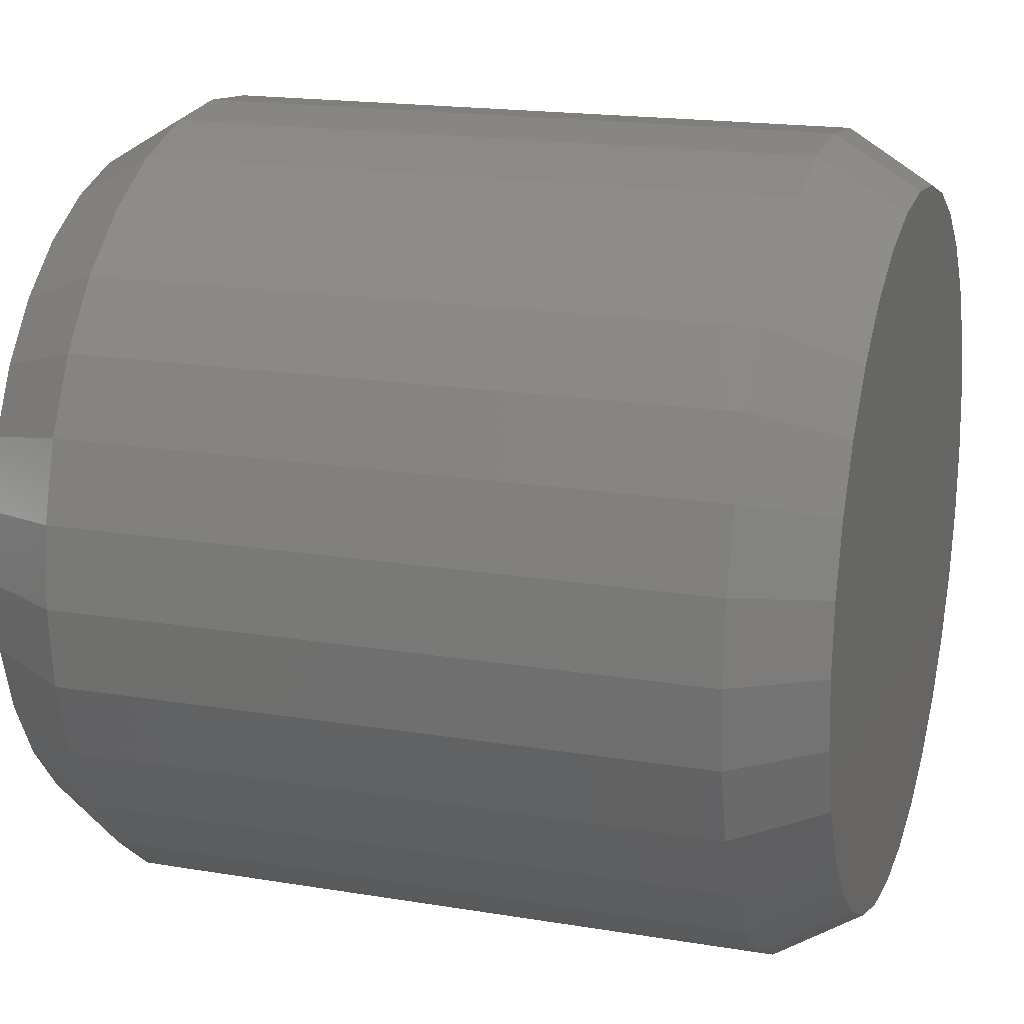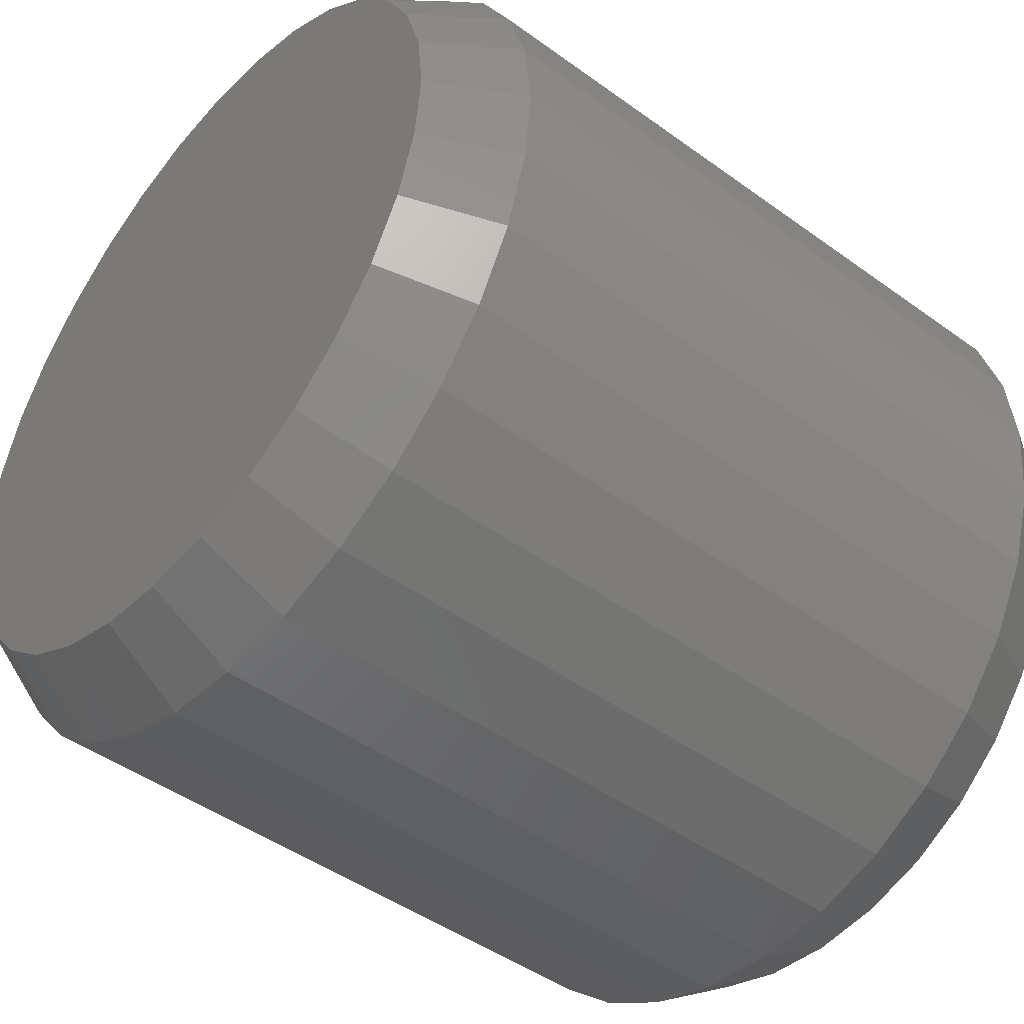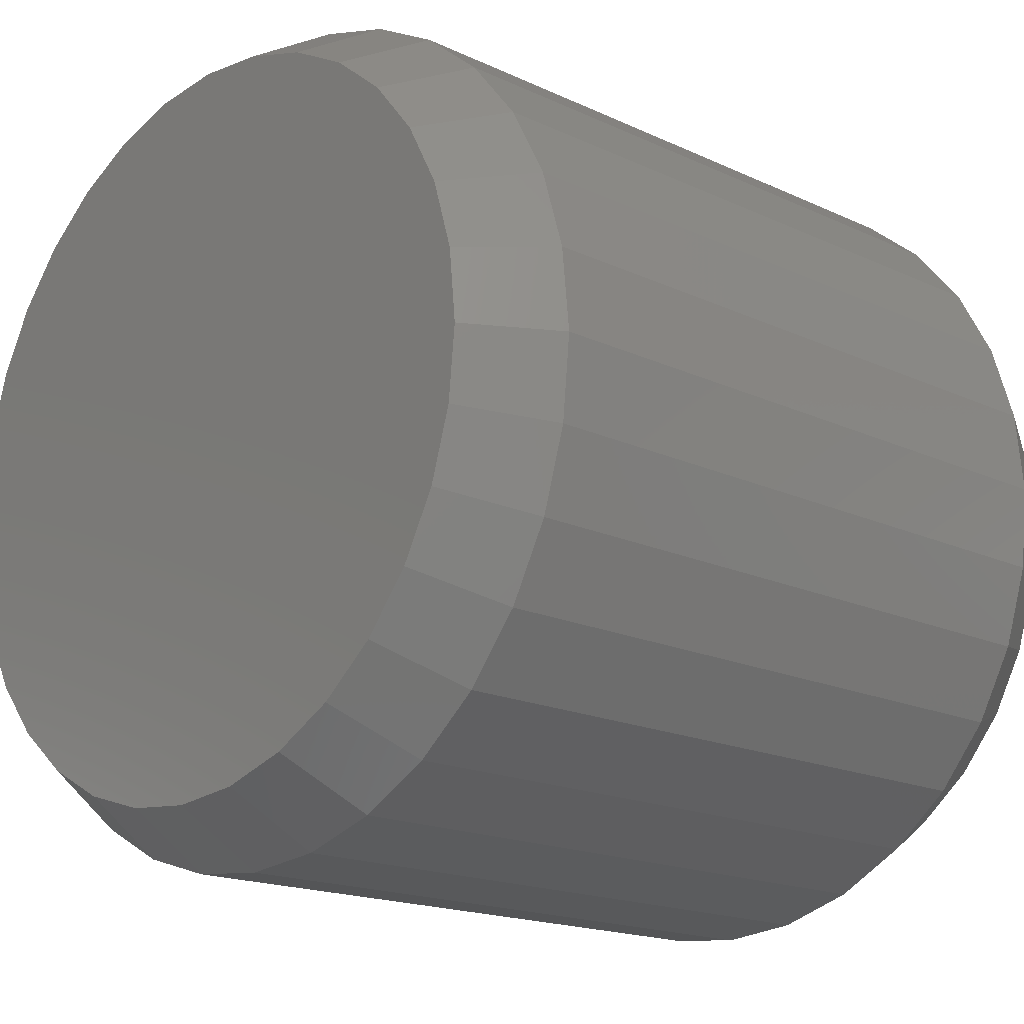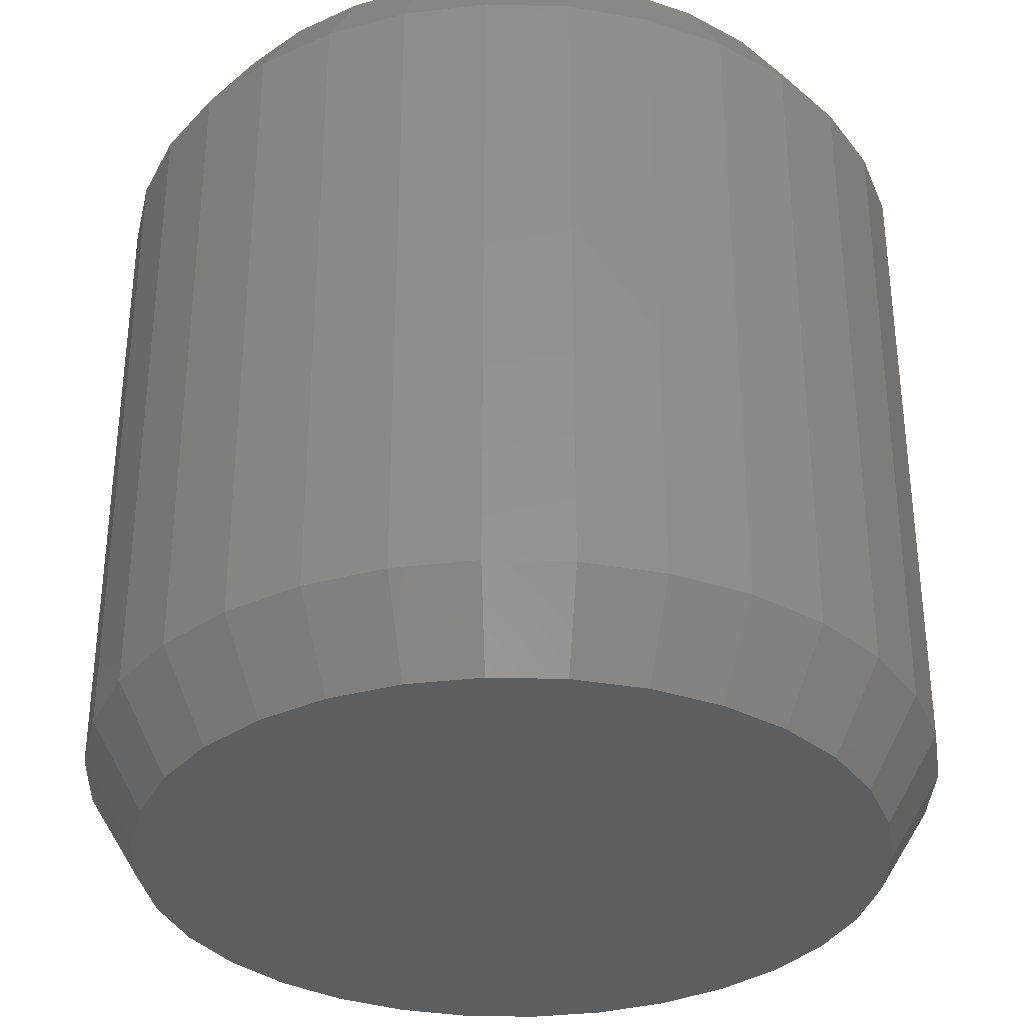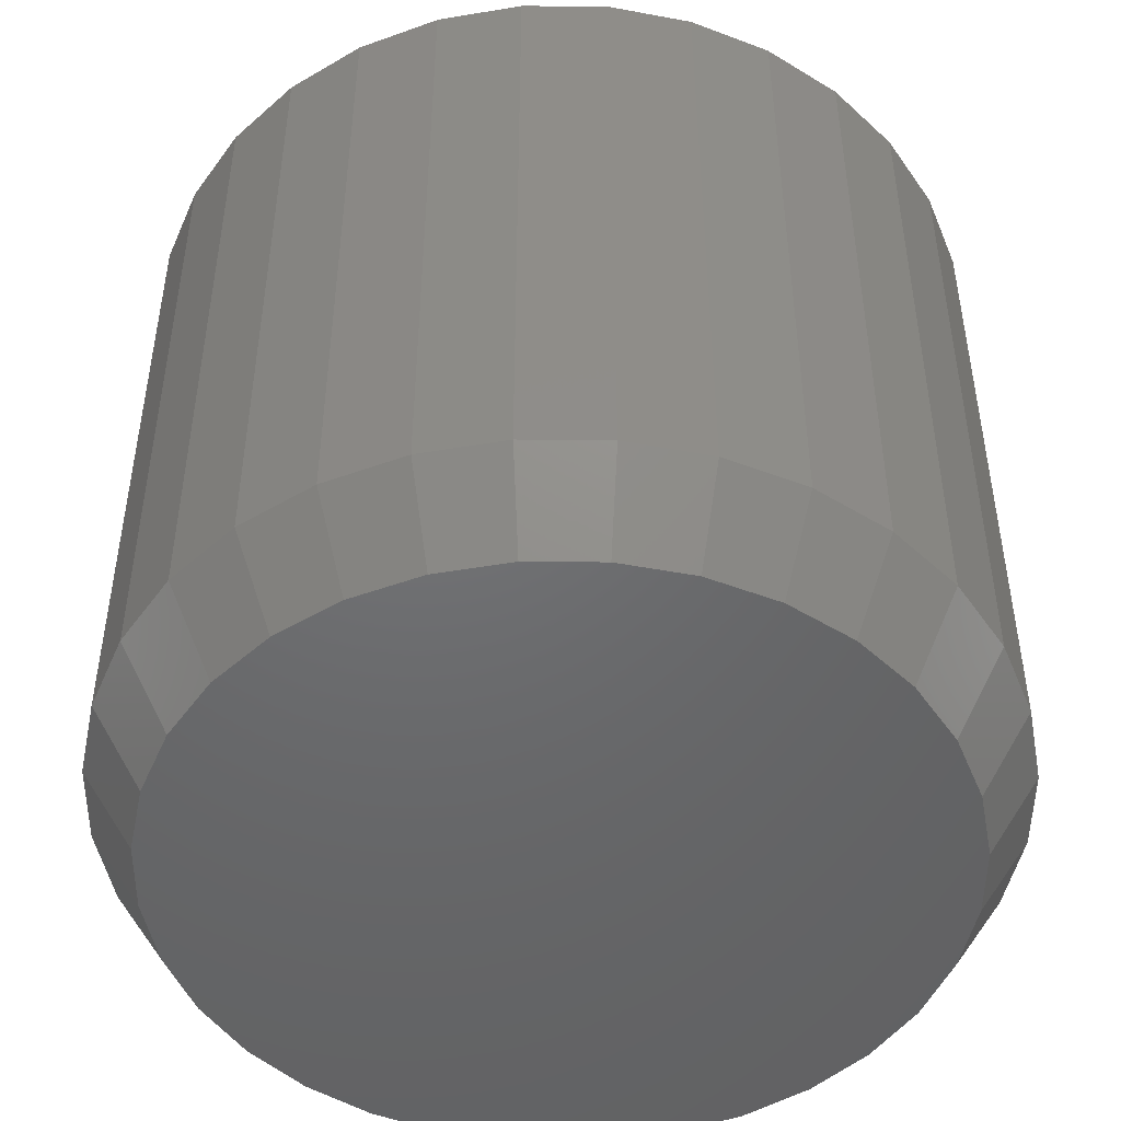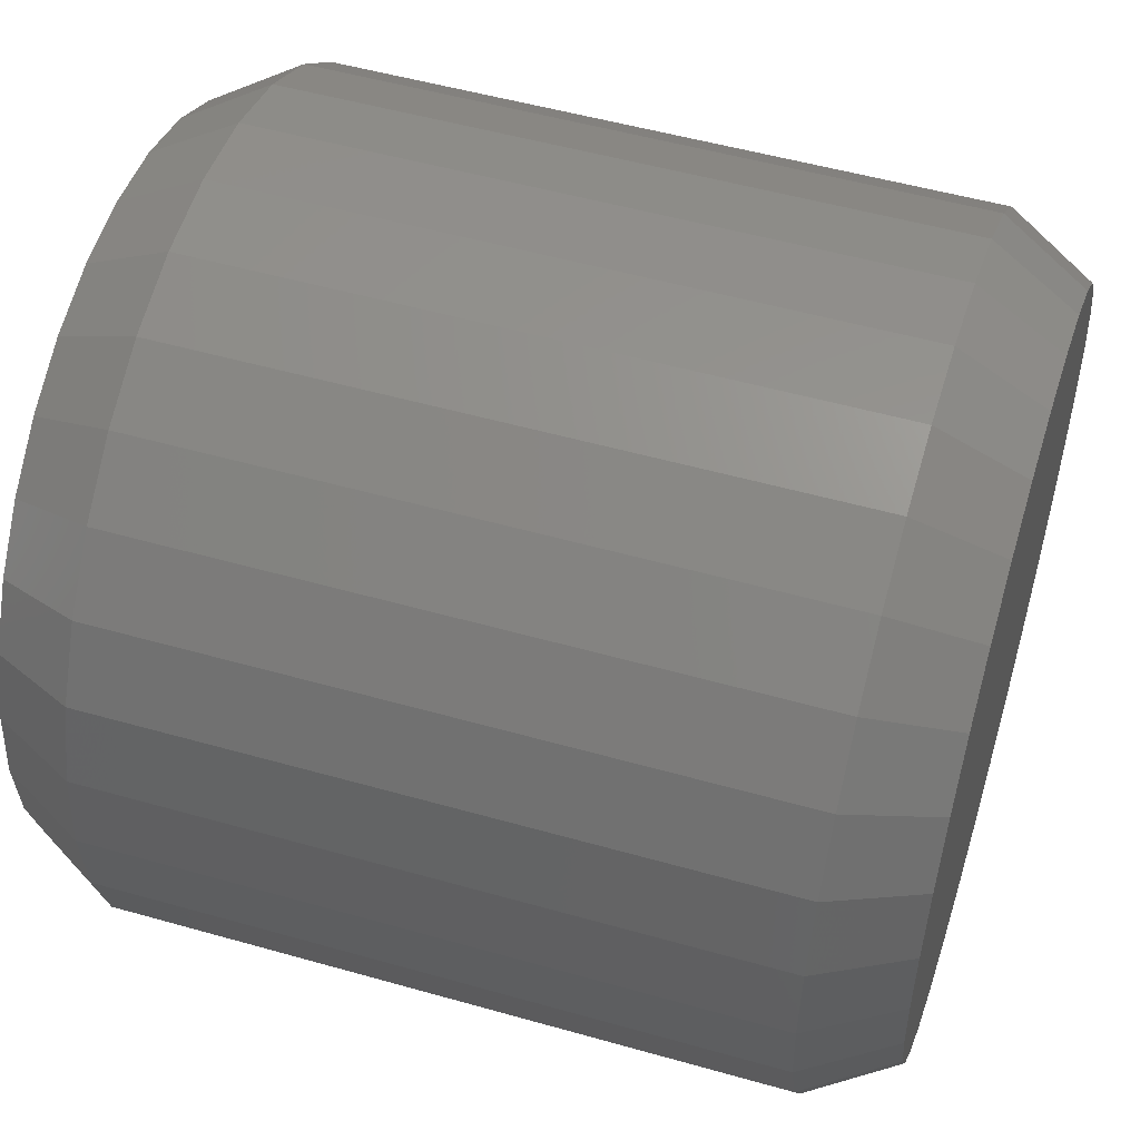
<metadata>
{"format":"stl","ext":"stl","renderer":"f3d","projection":"perspective","resolution":1024,"background":"white","views":[{"elev":18.1,"azim":-72.1,"up":"+Y"},{"elev":-45.7,"azim":50.1,"up":"+Y"},{"elev":-17.1,"azim":46.6,"up":"+Y"},{"elev":-33.7,"azim":3.6,"up":"+Z"},{"elev":-48.5,"azim":27.6,"up":"+Z"},{"elev":51.9,"azim":-72.9,"up":"+Y"}]}
</metadata>
<code>
# stl→obj: 128 verts, 252 faces
v 0.3829 -9.281e-17 0.07812
v 0.3829 -9.281e-17 0.6719
v 0.3756 -0.07393 0.07812
v 0.3756 -0.07393 0.6719
v 0.354 -0.145 0.07812
v 0.354 -0.145 0.6719
v 0.319 -0.2105 0.07812
v 0.319 -0.2105 0.6719
v 0.2719 -0.268 0.07812
v 0.2719 -0.268 0.6719
v 0.2145 -0.3151 0.07812
v 0.2145 -0.3151 0.6719
v 0.149 -0.3501 0.07812
v 0.149 -0.3501 0.6719
v 0.07788 -0.3717 0.07812
v 0.07788 -0.3717 0.6719
v 0.003947 -0.3789 0.07812
v 0.003947 -0.3789 0.6719
v -0.06998 -0.3717 0.07812
v -0.06998 -0.3717 0.6719
v -0.1411 -0.3501 0.07812
v -0.1411 -0.3501 0.6719
v -0.2066 -0.3151 0.07812
v -0.2066 -0.3151 0.6719
v -0.264 -0.268 0.07812
v -0.264 -0.268 0.6719
v -0.3111 -0.2105 0.07812
v -0.3111 -0.2105 0.6719
v -0.3462 -0.145 0.07812
v -0.3462 -0.145 0.6719
v -0.3677 -0.07393 0.07812
v -0.3677 -0.07393 0.6719
v -0.375 4.641e-17 0.07812
v -0.375 4.641e-17 0.6719
v -0.3677 0.07393 0.07812
v -0.3677 0.07393 0.6719
v -0.3462 0.145 0.07812
v -0.3462 0.145 0.6719
v -0.3111 0.2105 0.07812
v -0.3111 0.2105 0.6719
v -0.264 0.268 0.07812
v -0.264 0.268 0.6719
v -0.2066 0.3151 0.07812
v -0.2066 0.3151 0.6719
v -0.1411 0.3501 0.07812
v -0.1411 0.3501 0.6719
v -0.06998 0.3717 0.07812
v -0.06998 0.3717 0.6719
v 0.003947 0.3789 0.07812
v 0.003947 0.3789 0.6719
v 0.07788 0.3717 0.07812
v 0.07788 0.3717 0.6719
v 0.149 0.3501 0.07812
v 0.149 0.3501 0.6719
v 0.2145 0.3151 0.07812
v 0.2145 0.3151 0.6719
v 0.2719 0.268 0.07812
v 0.2719 0.268 0.6719
v 0.319 0.2105 0.07812
v 0.319 0.2105 0.6719
v 0.354 0.145 0.07812
v 0.354 0.145 0.6719
v 0.3756 0.07393 0.07812
v 0.3756 0.07393 0.6719
v -0.06084 0.3257 0.75
v 0.06873 0.3257 0.75
v 0.003947 0.3321 0.75
v 0.131 0.3068 0.75
v -0.1231 0.3068 0.75
v 0.1884 0.2761 0.75
v -0.1805 0.2761 0.75
v 0.2388 0.2348 0.75
v -0.2309 0.2348 0.75
v 0.2801 0.1845 0.75
v -0.2722 0.1845 0.75
v 0.3107 0.1271 0.75
v -0.3028 0.1271 0.75
v 0.3296 0.06478 0.75
v -0.3217 0.06478 0.75
v 0.336 -4.481e-16 0.75
v -0.3281 -4.129e-09 0.75
v 0.3296 -0.06478 0.75
v -0.3217 -0.06478 0.75
v 0.3107 -0.1271 0.75
v -0.3028 -0.1271 0.75
v 0.2801 -0.1845 0.75
v -0.2722 -0.1845 0.75
v 0.2388 -0.2348 0.75
v -0.2309 -0.2348 0.75
v 0.1884 -0.2761 0.75
v -0.1805 -0.2761 0.75
v 0.131 -0.3068 0.75
v -0.1231 -0.3068 0.75
v 0.06873 -0.3257 0.75
v -0.06084 -0.3257 0.75
v 0.003947 -0.3321 0.75
v 0.003947 0.3321 0
v 0.06873 0.3257 0
v -0.06084 0.3257 0
v 0.003947 -0.3321 0
v -0.06084 -0.3257 0
v 0.06873 -0.3257 0
v -0.1231 -0.3068 0
v 0.131 -0.3068 0
v -0.1805 -0.2761 0
v 0.1884 -0.2761 0
v -0.2309 -0.2348 0
v 0.2388 -0.2348 0
v -0.2722 -0.1845 0
v 0.2801 -0.1845 0
v -0.3028 -0.1271 0
v 0.3107 -0.1271 0
v -0.3217 -0.06478 0
v 0.3296 -0.06478 0
v -0.3281 -4.129e-09 0
v 0.336 -4.481e-16 0
v -0.3217 0.06478 0
v 0.3296 0.06478 0
v -0.3028 0.1271 0
v 0.3107 0.1271 0
v -0.2722 0.1845 0
v 0.2801 0.1845 0
v -0.2309 0.2348 0
v 0.2388 0.2348 0
v -0.1805 0.2761 0
v 0.1884 0.2761 0
v -0.1231 0.3068 0
v 0.131 0.3068 0
f 1 2 3
f 3 2 4
f 3 4 5
f 5 4 6
f 5 6 7
f 7 6 8
f 7 8 9
f 9 8 10
f 9 10 11
f 11 10 12
f 11 12 13
f 13 12 14
f 13 14 15
f 15 14 16
f 15 16 17
f 17 16 18
f 17 18 19
f 19 18 20
f 19 20 21
f 21 20 22
f 21 22 23
f 23 22 24
f 23 24 25
f 25 24 26
f 25 26 27
f 27 26 28
f 27 28 29
f 29 28 30
f 29 30 31
f 31 30 32
f 31 32 33
f 33 32 34
f 33 34 35
f 35 34 36
f 35 36 37
f 37 36 38
f 37 38 39
f 39 38 40
f 39 40 41
f 41 40 42
f 41 42 43
f 43 42 44
f 43 44 45
f 45 44 46
f 45 46 47
f 47 46 48
f 47 48 49
f 49 48 50
f 49 50 51
f 51 50 52
f 51 52 53
f 53 52 54
f 53 54 55
f 55 54 56
f 55 56 57
f 57 56 58
f 57 58 59
f 59 58 60
f 59 60 61
f 61 60 62
f 61 62 63
f 63 62 64
f 63 64 1
f 1 64 2
f 65 66 67
f 66 65 68
f 68 65 69
f 68 69 70
f 70 69 71
f 70 71 72
f 72 71 73
f 72 73 74
f 74 73 75
f 74 75 76
f 76 75 77
f 76 77 78
f 78 77 79
f 78 79 80
f 80 79 81
f 80 81 82
f 82 81 83
f 82 83 84
f 84 83 85
f 84 85 86
f 86 85 87
f 86 87 88
f 88 87 89
f 88 89 90
f 90 89 91
f 90 91 92
f 92 91 93
f 92 93 94
f 94 93 95
f 94 95 96
f 12 92 14
f 14 92 94
f 14 94 16
f 16 94 96
f 16 96 18
f 18 96 95
f 18 95 20
f 92 12 90
f 90 12 10
f 90 10 88
f 88 10 8
f 88 8 86
f 86 8 6
f 86 6 84
f 84 6 4
f 84 4 82
f 82 4 2
f 82 2 80
f 89 24 91
f 91 24 22
f 91 22 93
f 93 22 20
f 93 20 95
f 24 89 26
f 26 89 87
f 26 87 28
f 28 87 85
f 28 85 30
f 30 85 83
f 30 83 32
f 32 83 81
f 32 81 34
f 44 69 46
f 46 69 65
f 46 65 48
f 48 65 67
f 48 67 50
f 50 67 66
f 50 66 52
f 69 44 71
f 71 44 42
f 71 42 73
f 73 42 40
f 73 40 75
f 75 40 38
f 75 38 77
f 77 38 36
f 77 36 79
f 79 36 34
f 79 34 81
f 72 56 70
f 70 56 54
f 70 54 68
f 68 54 52
f 68 52 66
f 56 72 58
f 58 72 74
f 58 74 60
f 60 74 76
f 60 76 62
f 62 76 78
f 62 78 64
f 64 78 80
f 64 80 2
f 97 98 99
f 100 101 102
f 102 101 103
f 102 103 104
f 104 103 105
f 104 105 106
f 106 105 107
f 106 107 108
f 108 107 109
f 108 109 110
f 110 109 111
f 110 111 112
f 112 111 113
f 112 113 114
f 114 113 115
f 114 115 116
f 116 115 117
f 116 117 118
f 118 117 119
f 118 119 120
f 120 119 121
f 120 121 122
f 122 121 123
f 122 123 124
f 124 123 125
f 124 125 126
f 126 125 127
f 126 127 128
f 128 127 99
f 128 99 98
f 102 15 100
f 100 15 17
f 100 17 101
f 101 17 19
f 101 19 103
f 103 19 21
f 103 21 105
f 105 21 23
f 105 23 107
f 107 23 25
f 107 25 109
f 109 25 27
f 109 27 111
f 111 27 29
f 111 29 113
f 113 29 31
f 113 31 115
f 115 31 33
f 15 102 13
f 13 102 104
f 13 104 11
f 11 104 106
f 11 106 9
f 9 106 108
f 9 108 7
f 7 108 110
f 7 110 5
f 5 110 112
f 5 112 3
f 3 112 114
f 3 114 1
f 1 114 116
f 99 47 97
f 97 47 49
f 97 49 98
f 98 49 51
f 98 51 128
f 128 51 53
f 128 53 126
f 126 53 55
f 126 55 124
f 124 55 57
f 124 57 122
f 122 57 59
f 122 59 120
f 120 59 61
f 120 61 118
f 118 61 63
f 118 63 116
f 116 63 1
f 47 99 45
f 45 99 127
f 45 127 43
f 43 127 125
f 43 125 41
f 41 125 123
f 41 123 39
f 39 123 121
f 39 121 37
f 37 121 119
f 37 119 35
f 35 119 117
f 35 117 33
f 33 117 115

</code>
